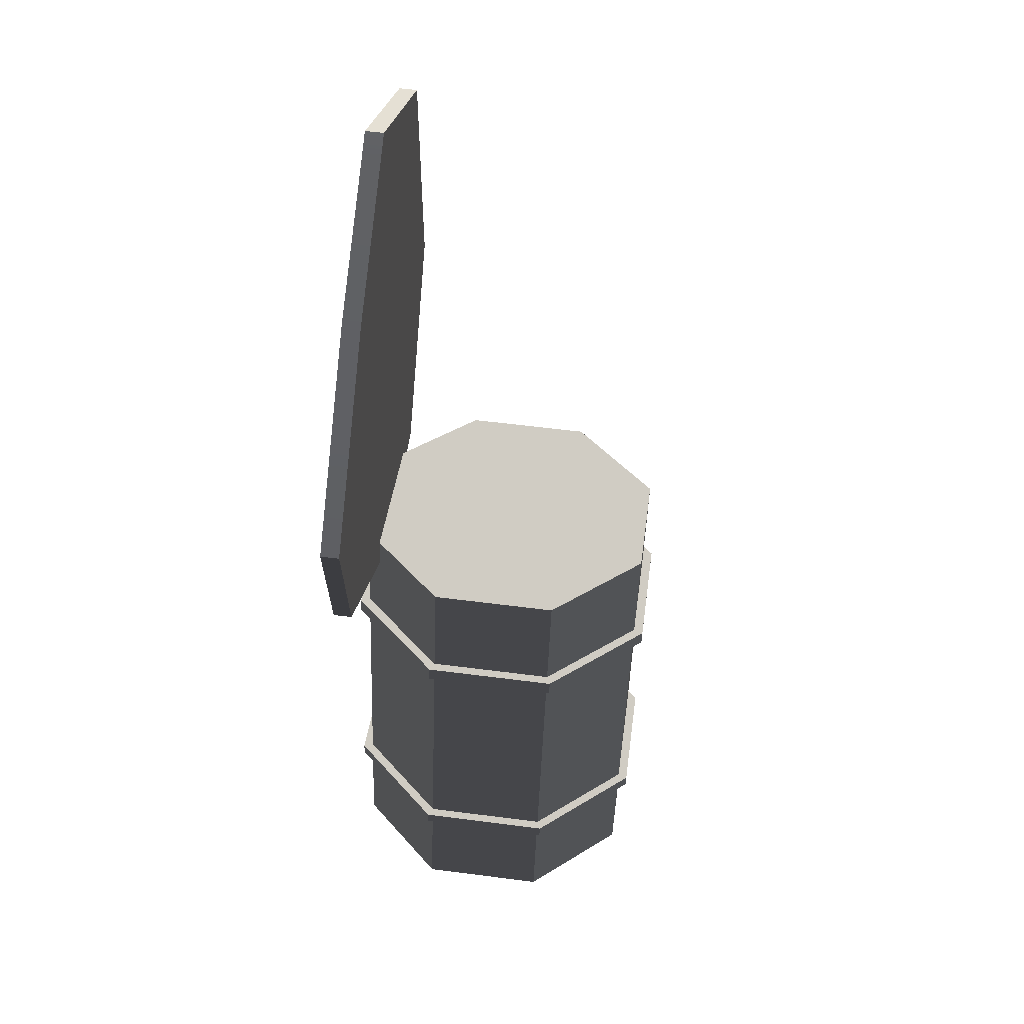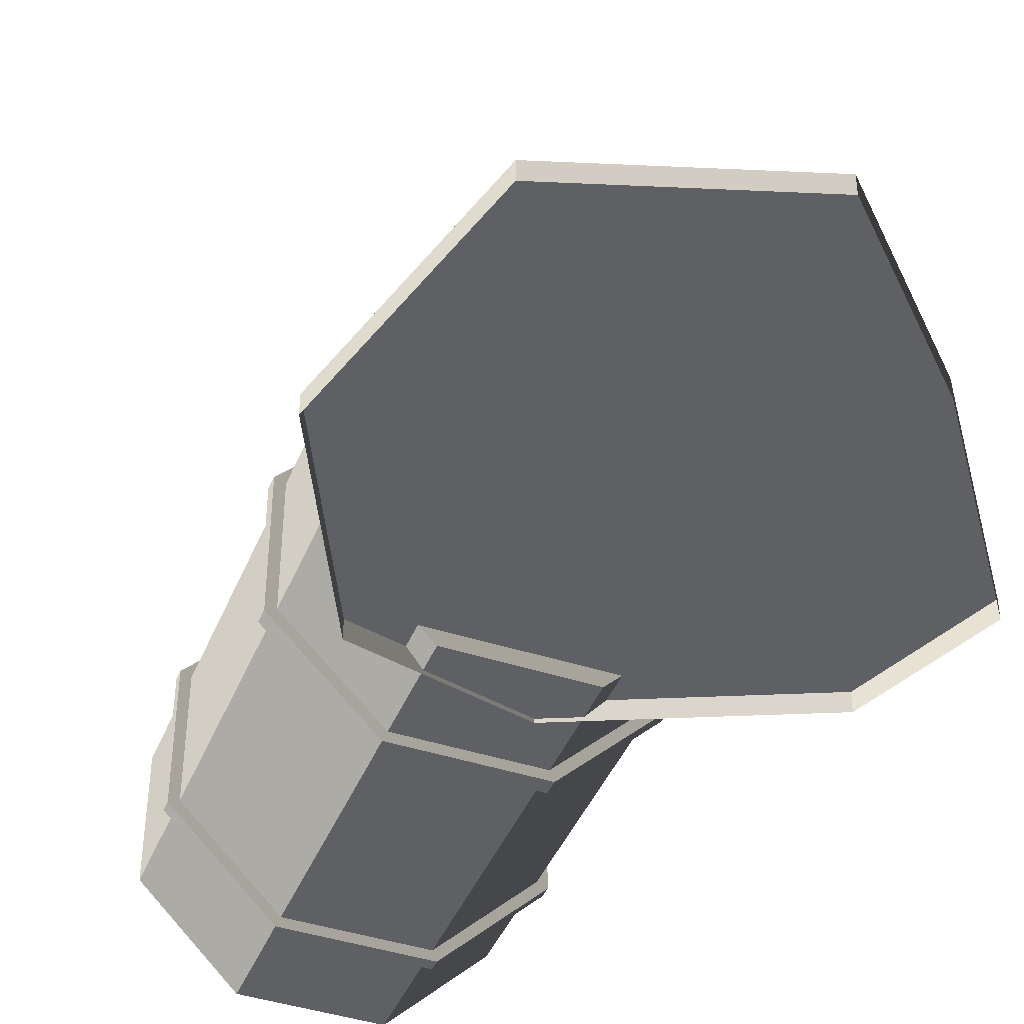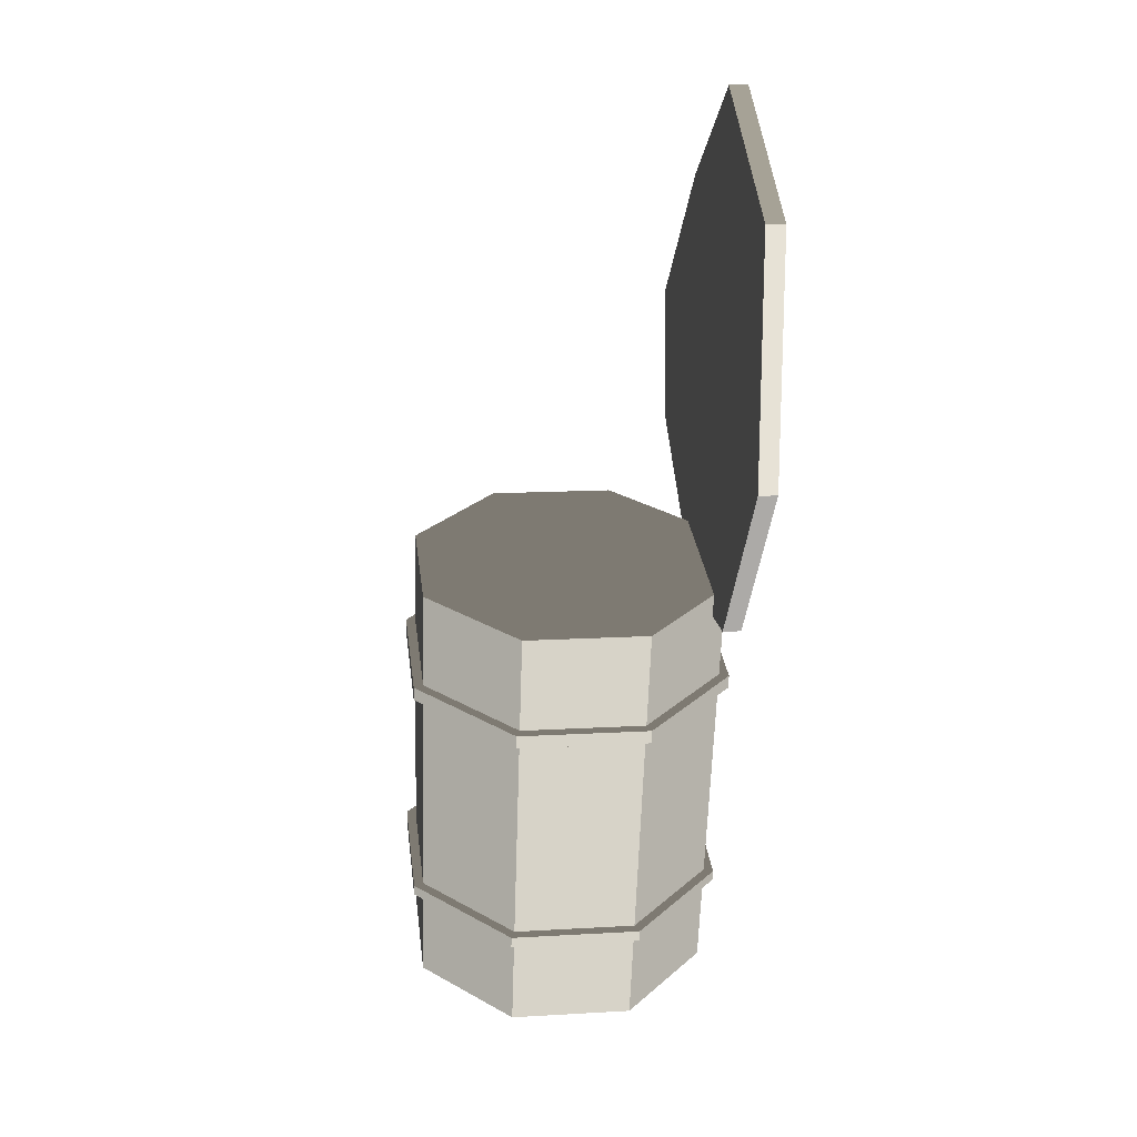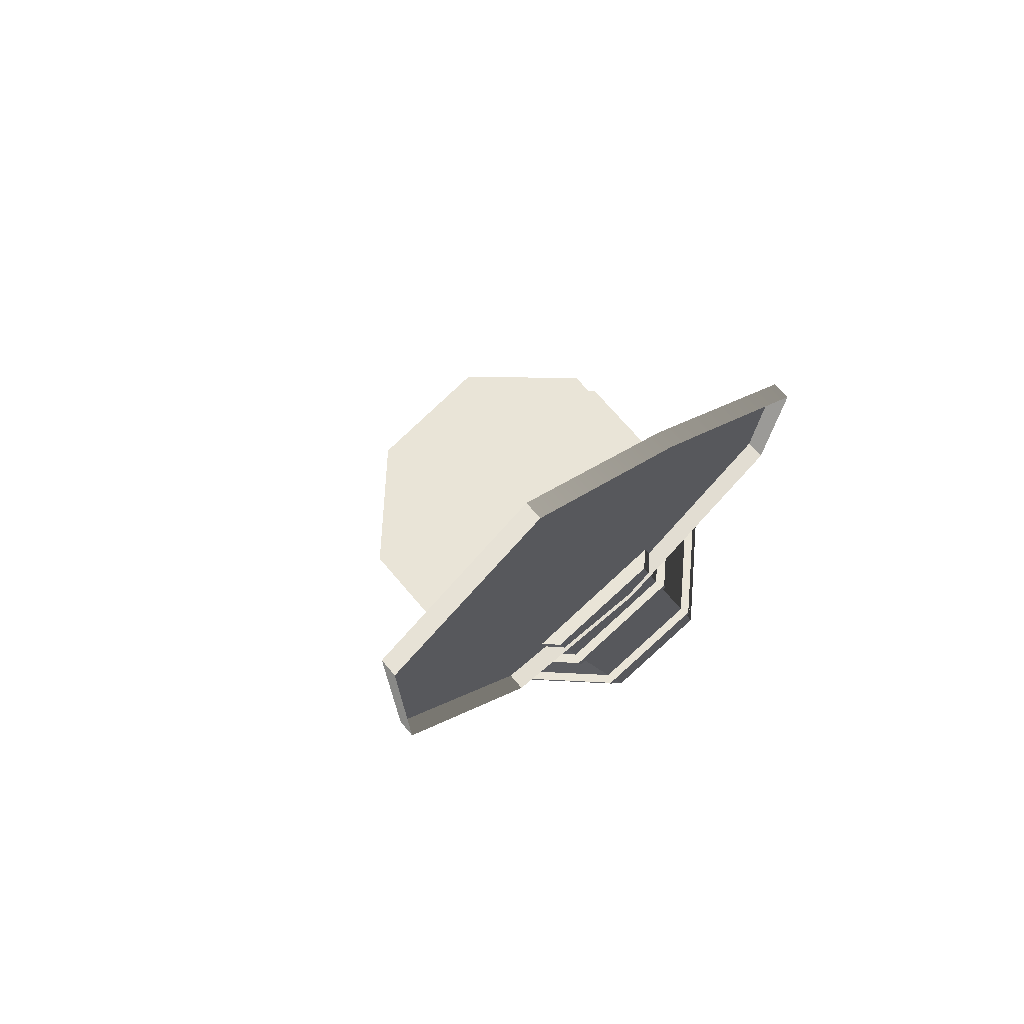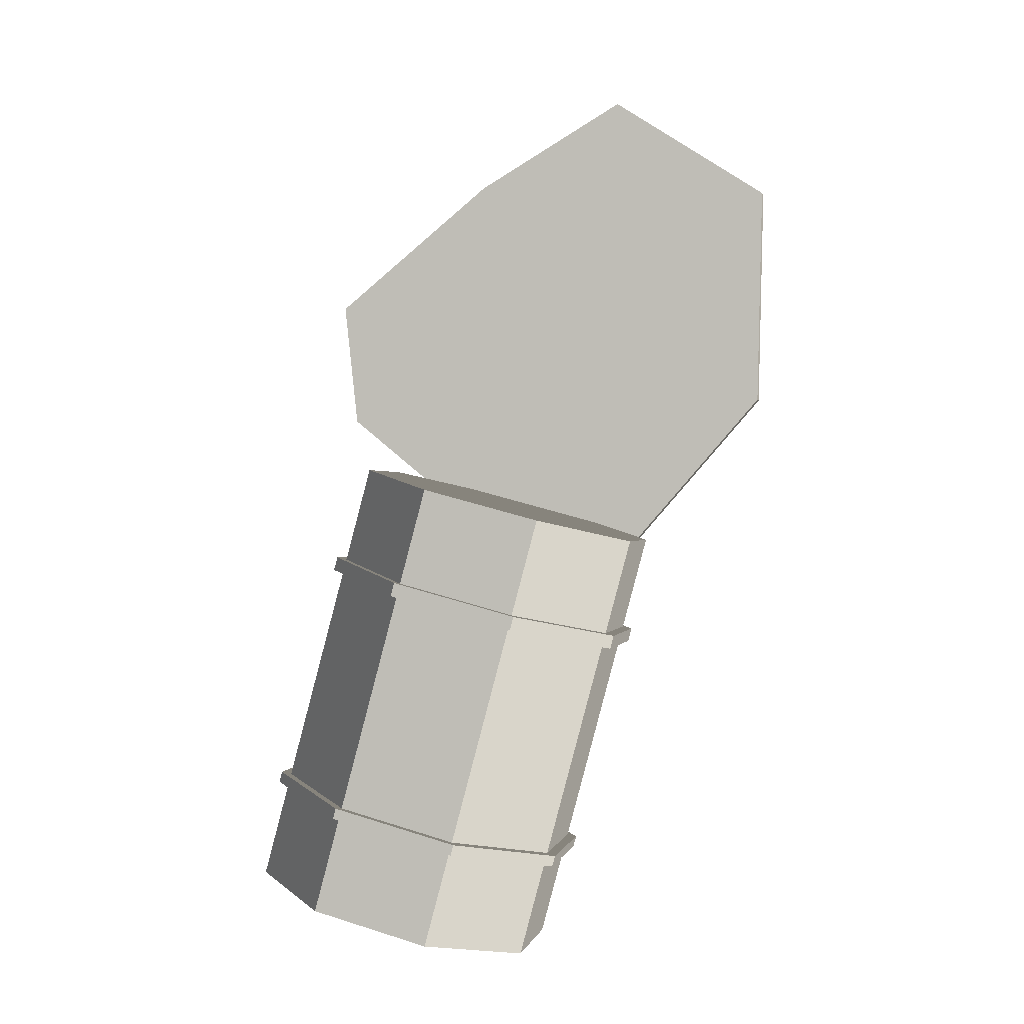
<metadata>
{"format":"obj","ext":"obj","renderer":"f3d","projection":"perspective","resolution":1024,"background":"white","views":[{"elev":56.8,"azim":97.6,"up":"+Z"},{"elev":-42.4,"azim":-36.2,"up":"+Y"},{"elev":14.7,"azim":-97.3,"up":"+Z"},{"elev":69.9,"azim":-40.3,"up":"+Z"},{"elev":0.1,"azim":-168.3,"up":"+Z"}]}
</metadata>
<code>
v 1.122 -0.01191 -2.612
v 0.9587 -0.01191 -2.002
v 1.482 0.5282 -1.861
v 1.646 0.5282 -2.472
v 1.646 0.5282 -2.472
v 1.482 0.5282 -1.861
v 1.484 1.294 -1.861
v 1.647 1.294 -2.472
v 1.647 1.294 -2.472
v 1.484 1.294 -1.861
v 0.9621 1.836 -2.001
v 1.126 1.836 -2.611
v 1.126 1.836 -2.611
v 0.9621 1.836 -2.001
v 0.2228 1.837 -2.199
v 0.3864 1.837 -2.809
v 0.3864 1.837 -2.809
v 0.2228 1.837 -2.199
v -0.3009 1.297 -2.339
v -0.1374 1.297 -2.95
v -0.1374 1.297 -2.95
v -0.3009 1.297 -2.339
v -0.3024 0.5318 -2.34
v -0.1388 0.5318 -2.95
v -0.1388 0.5318 -2.95
v -0.3024 0.5318 -2.34
v 0.2194 -0.01043 -2.2
v 0.3829 -0.01042 -2.81
v 0.3829 -0.01042 -2.81
v 0.2194 -0.01043 -2.2
v 0.9587 -0.01191 -2.002
v 1.122 -0.01191 -2.612
v 1.646 0.5282 -2.472
v 1.647 1.294 -2.472
v 1.126 1.836 -2.611
v 1.122 -0.01191 -2.612
v 0.3864 1.837 -2.809
v 0.3829 -0.01042 -2.81
v -0.1374 1.297 -2.95
v -0.1388 0.5318 -2.95
v -0.09897 0.3451 0.01463
v -0.2926 0.4286 -0.03724
v -0.212 0.629 -0.01564
v -0.01832 0.5455 0.03624
v 0.1956 -0.0695 -2.206
v 0.1774 -0.0695 -2.138
v 0.964 -0.07108 -1.928
v 0.9822 -0.07108 -1.995
v -0.3595 0.5074 -2.355
v -0.3777 0.5074 -2.287
v 0.1774 -0.0695 -2.138
v 0.1956 -0.0695 -2.206
v -0.358 1.322 -2.355
v -0.3762 1.322 -2.287
v -0.3777 0.5074 -2.287
v -0.3595 0.5074 -2.355
v 0.1993 1.897 -2.205
v 0.1811 1.897 -2.137
v -0.3762 1.322 -2.287
v -0.358 1.322 -2.355
v 0.9859 1.895 -1.994
v 0.9677 1.895 -1.927
v 0.1811 1.897 -2.137
v 0.1993 1.897 -2.205
v 1.541 1.318 -1.846
v 1.523 1.318 -1.778
v 0.9677 1.895 -1.927
v 0.9859 1.895 -1.994
v 1.539 0.5036 -1.846
v 1.521 0.5036 -1.778
v 1.523 1.318 -1.778
v 1.541 1.318 -1.846
v 0.9822 -0.07108 -1.995
v 0.964 -0.07108 -1.928
v 1.521 0.5036 -1.778
v 1.539 0.5036 -1.846
v -0.1935 -0.0695 -0.7541
v -0.2164 -0.0695 -0.6687
v 0.5702 -0.07108 -0.458
v 0.5931 -0.07108 -0.5433
v -0.7486 0.5074 -0.9028
v -0.7715 0.5074 -0.8175
v -0.2164 -0.0695 -0.6687
v -0.1935 -0.0695 -0.7541
v -0.7471 1.322 -0.9024
v -0.77 1.322 -0.8171
v -0.7715 0.5074 -0.8175
v -0.7486 0.5074 -0.9028
v -0.1898 1.897 -0.7531
v -0.2127 1.897 -0.6677
v -0.77 1.322 -0.8171
v -0.7471 1.322 -0.9024
v 0.5968 1.895 -0.5423
v 0.5739 1.895 -0.457
v -0.2127 1.897 -0.6677
v -0.1898 1.897 -0.7531
v 1.152 1.318 -0.3936
v 1.129 1.318 -0.3082
v 0.5739 1.895 -0.457
v 0.5968 1.895 -0.5423
v 1.15 0.5036 -0.394
v 1.128 0.5036 -0.3086
v 1.129 1.318 -0.3082
v 1.152 1.318 -0.3936
v 0.5931 -0.07108 -0.5433
v 0.5702 -0.07108 -0.458
v 1.128 0.5036 -0.3086
v 1.15 0.5036 -0.394
v 0.5467 -0.01191 -0.4643
v -0.1926 -0.01043 -0.6624
v -0.3556 -0.01042 -0.05413
v 0.3837 -0.01191 0.144
v -0.3556 -0.01042 -0.05413
v -0.3146 -0.01051 -0.04315
v 0.3837 -0.01191 0.144
v -0.3146 -0.01051 -0.04315
v -0.005263 -0.01113 0.03975
v 0.3837 -0.01191 0.144
v -0.7144 0.5318 -0.8022
v -0.8773 0.5318 -0.1939
v -0.3556 -0.01042 -0.05413
v -0.1926 -0.01043 -0.6624
v -0.7129 1.297 -0.8018
v -0.8759 1.297 -0.1935
v -0.8773 0.5318 -0.1939
v -0.7144 0.5318 -0.8022
v -0.1892 1.837 -0.6614
v -0.3521 1.837 -0.0532
v -0.8759 1.297 -0.1935
v -0.7129 1.297 -0.8018
v 0.5501 1.836 -0.4633
v 0.3872 1.836 0.1449
v -0.3521 1.837 -0.0532
v -0.1892 1.837 -0.6614
v 1.072 1.294 -0.3235
v 0.9089 1.294 0.2847
v 0.3872 1.836 0.1449
v 0.5501 1.836 -0.4633
v 1.07 0.5282 -0.3239
v 0.9075 0.5282 0.2843
v 0.9089 1.294 0.2847
v 1.072 1.294 -0.3235
v 0.5467 -0.01191 -0.4643
v 0.3837 -0.01191 0.144
v 0.9075 0.5282 0.2843
v 1.07 0.5282 -0.3239
v 1.466 1.294 -1.793
v 1.095 1.294 -0.4089
v 0.573 1.836 -0.5487
v 0.9439 1.836 -1.933
v 0.9439 1.836 -1.933
v 0.573 1.836 -0.5487
v -0.1663 1.837 -0.7468
v 0.2046 1.837 -2.131
v 0.2046 1.837 -2.131
v -0.1663 1.837 -0.7468
v -0.6901 1.297 -0.8871
v -0.3192 1.297 -2.271
v -0.3192 1.297 -2.271
v -0.6901 1.297 -0.8871
v -0.6915 0.5318 -0.8875
v -0.3206 0.5318 -2.272
v -0.3206 0.5318 -2.272
v -0.6915 0.5318 -0.8875
v -0.1697 -0.01042 -0.7477
v 0.2011 -0.01042 -2.132
v 0.2011 -0.01042 -2.132
v -0.1697 -0.01042 -0.7477
v 0.5696 -0.01191 -0.5496
v 0.9404 -0.01191 -1.934
v 0.9404 -0.01191 -1.934
v 0.5696 -0.01191 -0.5496
v 1.093 0.5282 -0.4093
v 1.464 0.5282 -1.793
v 1.464 0.5282 -1.793
v 1.093 0.5282 -0.4093
v 1.095 1.294 -0.4089
v 1.466 1.294 -1.793
v 0.2194 -0.01043 -2.2
v 0.1956 -0.0695 -2.206
v 0.9822 -0.07108 -1.995
v 0.9587 -0.01191 -2.002
v -0.3024 0.5318 -2.34
v -0.3595 0.5074 -2.355
v -0.3009 1.297 -2.339
v -0.358 1.322 -2.355
v 0.2228 1.837 -2.199
v 0.1993 1.897 -2.205
v 0.9621 1.836 -2.001
v 0.9859 1.895 -1.994
v 1.484 1.294 -1.861
v 1.541 1.318 -1.846
v 1.482 0.5282 -1.861
v 1.539 0.5036 -1.846
v 0.9404 -0.01191 -1.934
v 0.964 -0.07108 -1.928
v 0.1774 -0.0695 -2.138
v 0.2011 -0.01042 -2.132
v -0.3777 0.5074 -2.287
v -0.3206 0.5318 -2.272
v -0.3762 1.322 -2.287
v -0.3192 1.297 -2.271
v 0.1811 1.897 -2.137
v 0.2046 1.837 -2.131
v 0.9677 1.895 -1.927
v 0.9439 1.836 -1.933
v 1.523 1.318 -1.778
v 1.466 1.294 -1.793
v 1.521 0.5036 -1.778
v 1.464 0.5282 -1.793
v -0.1697 -0.01042 -0.7477
v -0.1935 -0.0695 -0.7541
v 0.5931 -0.07108 -0.5433
v 0.5696 -0.01191 -0.5496
v -0.6915 0.5318 -0.8875
v -0.7486 0.5074 -0.9028
v -0.6901 1.297 -0.8871
v -0.7471 1.322 -0.9024
v -0.1663 1.837 -0.7468
v -0.1898 1.897 -0.7531
v 0.573 1.836 -0.5487
v 0.5968 1.895 -0.5423
v 1.095 1.294 -0.4089
v 1.152 1.318 -0.3936
v 1.093 0.5282 -0.4093
v 1.15 0.5036 -0.394
v 0.5467 -0.01191 -0.4643
v 0.5702 -0.07108 -0.458
v -0.2164 -0.0695 -0.6687
v -0.1926 -0.01043 -0.6624
v -0.7715 0.5074 -0.8175
v -0.7144 0.5318 -0.8022
v -0.77 1.322 -0.8171
v -0.7129 1.297 -0.8018
v -0.2127 1.897 -0.6677
v -0.1892 1.837 -0.6614
v 0.5739 1.895 -0.457
v 0.5501 1.836 -0.4633
v 1.129 1.318 -0.3082
v 1.072 1.294 -0.3235
v 1.128 0.5036 -0.3086
v 1.07 0.5282 -0.3239
v -0.007679 0.09158 0.0391
v 0.3428 0.09088 0.133
v 0.3837 -0.01191 0.144
v -0.005263 -0.01113 0.03975
v 0.8083 0.571 0.2577
v 0.9075 0.5282 0.2843
v 0.8096 1.251 0.2581
v 0.9089 1.294 0.2847
v 0.3459 1.733 0.1338
v 0.3872 1.836 0.1449
v -0.3112 1.735 -0.04224
v -0.3521 1.837 -0.0532
v -0.7768 1.254 -0.167
v -0.8759 1.297 -0.1935
v -0.7781 0.5742 -0.1673
v -0.8773 0.5318 -0.1939
v -0.3143 0.0922 -0.04307
v -0.3556 -0.01042 -0.05413
v -0.3095 0.09219 -0.04176
v -0.3146 -0.01051 -0.04315
v -0.01832 0.5455 0.03624
v 0.8096 1.251 0.2581
v 0.8083 0.571 0.2577
v 0.3428 0.09088 0.133
v -0.01246 0.2953 0.03782
v 0.3459 1.733 0.1338
v -0.3112 1.735 -0.04224
v -0.212 0.629 -0.01564
v -0.2926 0.4286 -0.03724
v -0.7781 0.5742 -0.1673
v -0.7768 1.254 -0.167
v -0.007679 0.09158 0.0391
v -0.3095 0.09219 -0.04176
v -0.3143 0.0922 -0.04307
v -0.09897 0.3451 0.01463
v -0.01832 0.5455 0.03624
v -0.01246 0.2953 0.03782
v -0.3095 0.09219 -0.04176
v -0.007679 0.09158 0.0391
v -0.2926 0.4286 -0.03724
v -0.005263 -0.01113 0.03975
v -0.3146 -0.01051 -0.04315
v -0.607 0.07874 2.95
v 0.3834 0.07874 2.373
v 0.3834 -0.03441 2.373
v -0.607 -0.03441 2.95
v -1.615 0.07874 0.8
v -0.7184 0.07874 -0.2307
v 0.2739 0.07874 -0.208
v 1.347 0.07874 0.6709
v 1.439 0.07874 1.509
v -1.647 0.07874 2.273
v 0.3834 0.07874 2.373
v -0.607 0.07874 2.95
v 0.2739 -0.03441 -0.208
v 1.347 -0.03441 0.6709
v 1.347 0.07874 0.6709
v 0.2739 0.07874 -0.208
v 1.439 0.07874 1.509
v 1.347 0.07874 0.6709
v 1.347 -0.03441 0.6709
v 1.439 -0.03441 1.509
v -1.615 0.07874 0.8
v -1.647 0.07874 2.273
v -1.647 -0.03441 2.273
v -1.615 -0.03441 0.8
v -1.647 -0.03441 2.273
v -1.647 0.07874 2.273
v -0.607 0.07874 2.95
v -0.607 -0.03441 2.95
v 0.3834 -0.03441 2.373
v 0.3834 0.07874 2.373
v 1.439 0.07874 1.509
v 1.439 -0.03441 1.509
v -0.7184 -0.03441 -0.2307
v -0.7184 0.07874 -0.2307
v -1.615 0.07874 0.8
v -1.615 -0.03441 0.8
v -0.7184 0.07874 -0.2307
v -0.7184 -0.03441 -0.2307
v 0.2739 -0.03441 -0.208
v 0.2739 0.07874 -0.208
g SA_Prop_BarrelTipped_01_596_46
f 1 3 2
f 1 4 3
f 5 7 6
f 5 8 7
f 9 11 10
f 9 12 11
f 13 15 14
f 13 16 15
f 17 19 18
f 17 20 19
f 21 23 22
f 21 24 23
f 25 27 26
f 25 28 27
f 29 31 30
f 29 32 31
f 33 35 34
f 35 33 36
f 35 36 37
f 37 36 38
f 37 38 39
f 39 38 40
f 41 43 42
f 41 44 43
f 45 47 46
f 45 48 47
f 49 51 50
f 49 52 51
f 53 55 54
f 53 56 55
f 57 59 58
f 57 60 59
f 61 63 62
f 61 64 63
f 65 67 66
f 65 68 67
f 69 71 70
f 69 72 71
f 73 75 74
f 73 76 75
f 77 79 78
f 77 80 79
f 81 83 82
f 81 84 83
f 85 87 86
f 85 88 87
f 89 91 90
f 89 92 91
f 93 95 94
f 93 96 95
f 97 99 98
f 97 100 99
f 101 103 102
f 101 104 103
f 105 107 106
f 105 108 107
f 109 111 110
f 111 109 112
f 113 115 114
f 116 118 117
f 119 121 120
f 119 122 121
f 123 125 124
f 123 126 125
f 127 129 128
f 127 130 129
f 131 133 132
f 131 134 133
f 135 137 136
f 135 138 137
f 139 141 140
f 139 142 141
f 143 145 144
f 143 146 145
f 147 149 148
f 147 150 149
f 151 153 152
f 151 154 153
f 155 157 156
f 155 158 157
f 159 161 160
f 159 162 161
f 163 165 164
f 163 166 165
f 167 169 168
f 167 170 169
f 171 173 172
f 171 174 173
f 175 177 176
f 175 178 177
f 179 181 180
f 179 182 181
f 183 179 180
f 183 180 184
f 185 183 184
f 185 184 186
f 187 185 186
f 187 186 188
f 189 187 188
f 189 188 190
f 191 189 190
f 191 190 192
f 193 191 192
f 193 192 194
f 182 194 181
f 182 193 194
f 195 197 196
f 195 198 197
f 198 199 197
f 198 200 199
f 200 201 199
f 200 202 201
f 202 203 201
f 202 204 203
f 204 205 203
f 204 206 205
f 206 207 205
f 206 208 207
f 208 209 207
f 208 210 209
f 210 196 209
f 210 195 196
f 211 213 212
f 211 214 213
f 215 211 212
f 215 212 216
f 217 215 216
f 217 216 218
f 219 217 218
f 219 218 220
f 221 219 220
f 221 220 222
f 223 221 222
f 223 222 224
f 225 223 224
f 225 224 226
f 214 226 213
f 214 225 226
f 227 229 228
f 227 230 229
f 230 231 229
f 230 232 231
f 232 233 231
f 232 234 233
f 234 235 233
f 234 236 235
f 236 237 235
f 236 238 237
f 238 239 237
f 238 240 239
f 240 241 239
f 240 242 241
f 242 228 241
f 242 227 228
f 243 245 244
f 243 246 245
f 245 247 244
f 245 248 247
f 248 249 247
f 248 250 249
f 250 251 249
f 250 252 251
f 252 253 251
f 252 254 253
f 254 255 253
f 254 256 255
f 256 257 255
f 256 258 257
f 258 259 257
f 258 260 259
f 260 261 259
f 260 262 261
f 263 265 264
f 265 263 266
f 266 263 267
f 268 263 264
f 263 268 269
f 263 269 270
f 269 271 270
f 271 269 272
f 272 269 273
f 267 274 266
f 275 271 272
f 275 272 276
f 277 279 278
f 280 279 277
f 279 280 281
f 280 277 282
f 280 283 281
f 280 284 283
f 285 287 286
f 285 288 287
f 289 291 290
f 291 289 292
f 292 289 293
f 293 289 294
f 293 294 295
f 295 294 296
f 297 299 298
f 297 300 299
f 301 303 302
f 301 304 303
f 305 307 306
f 305 308 307
f 309 311 310
f 309 312 311
f 313 315 314
f 313 316 315
f 317 319 318
f 317 320 319
f 321 323 322
f 321 324 323

</code>
